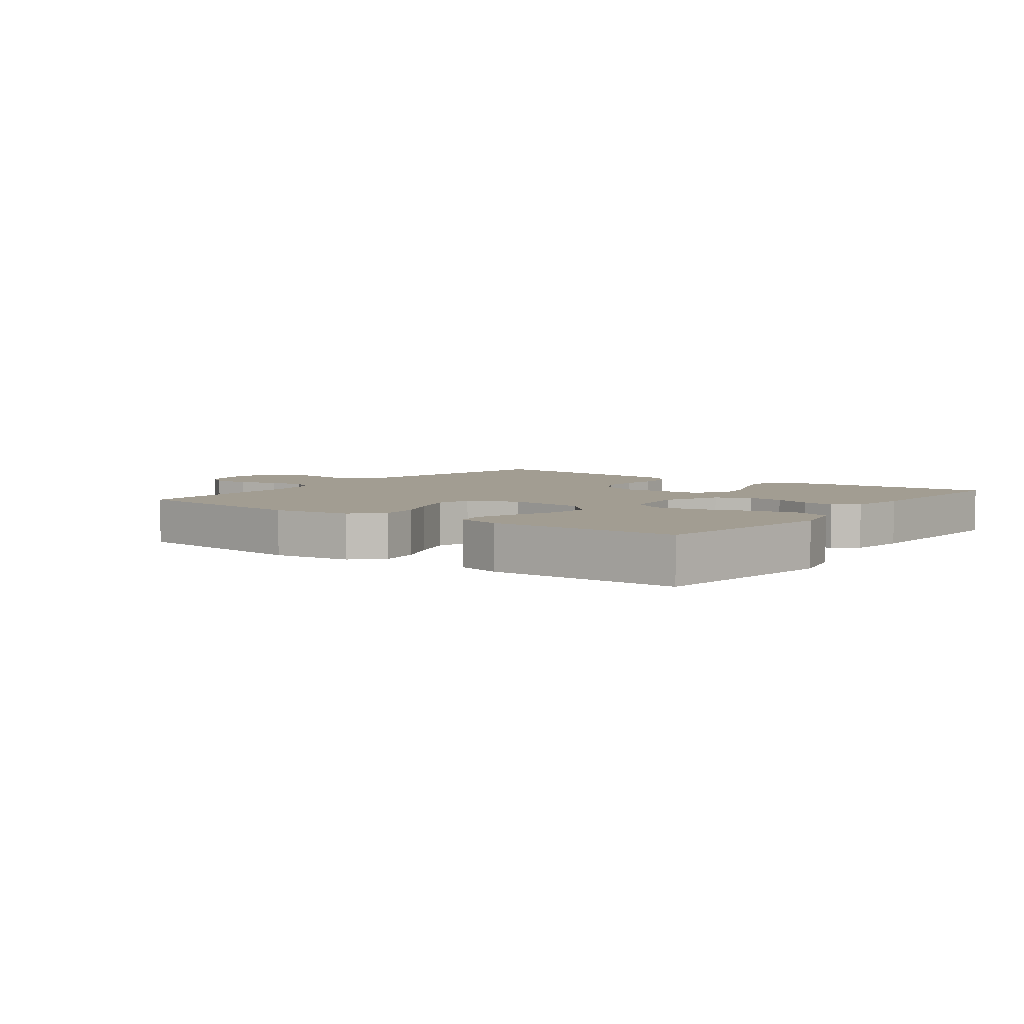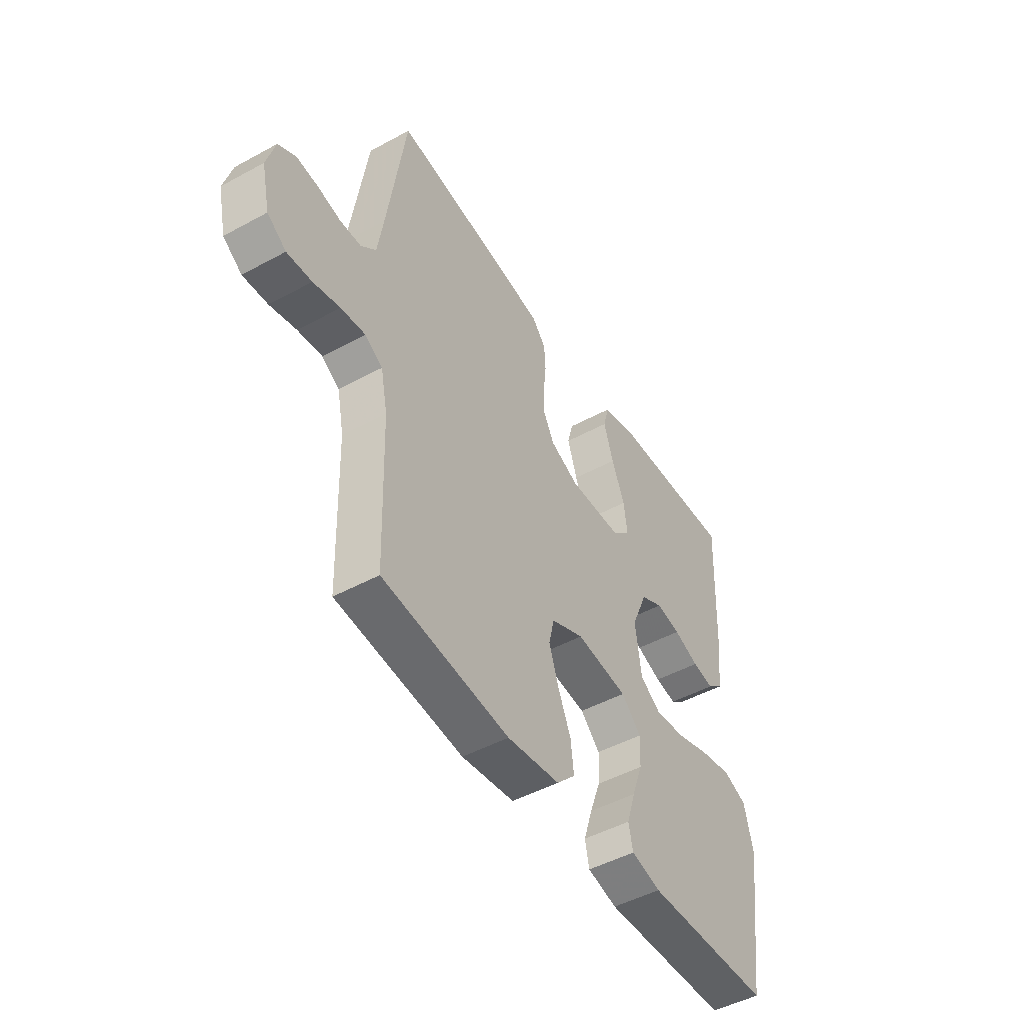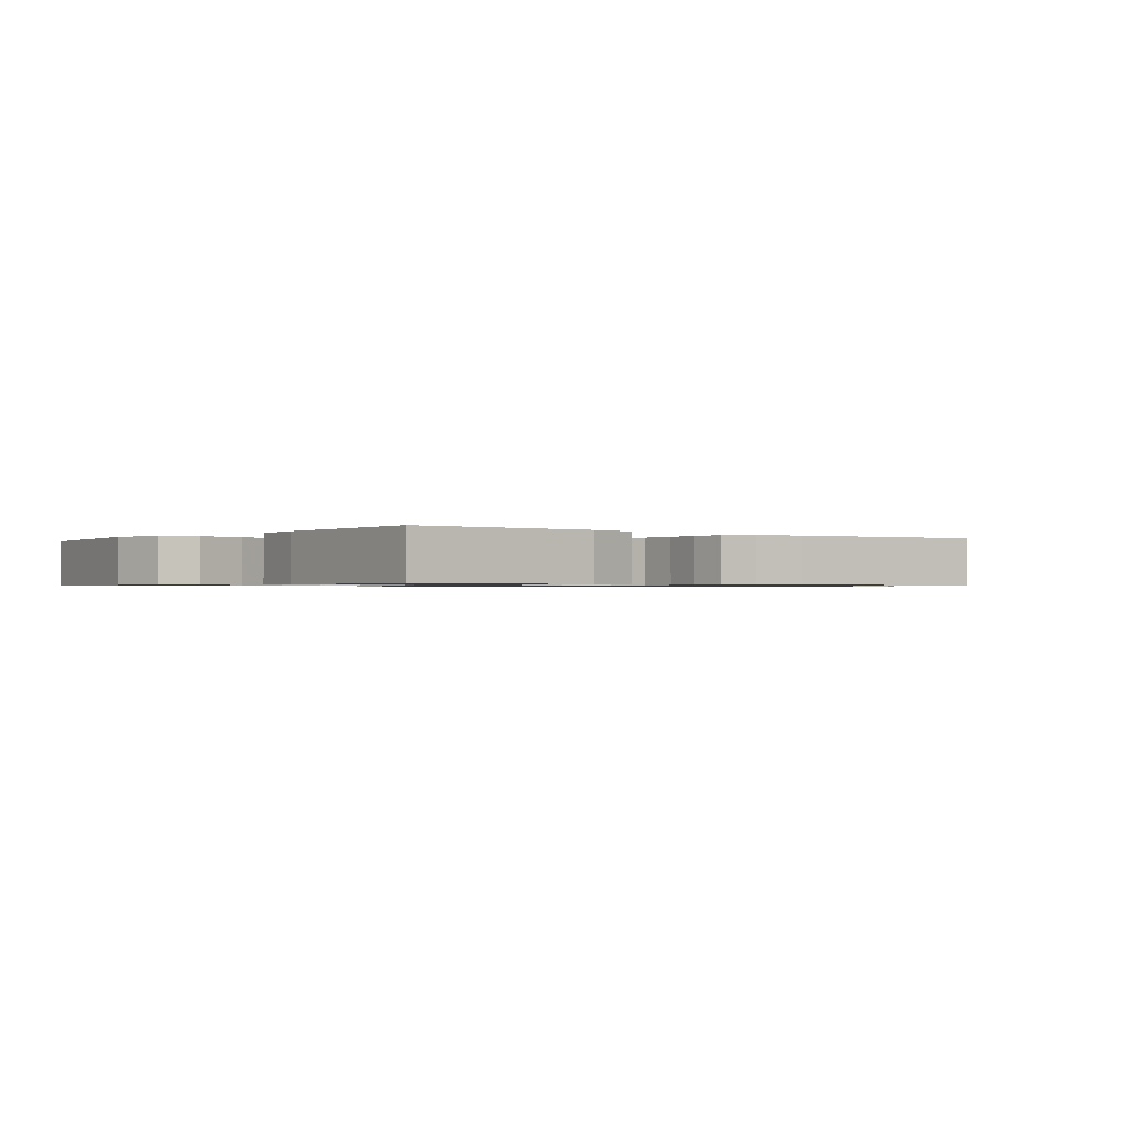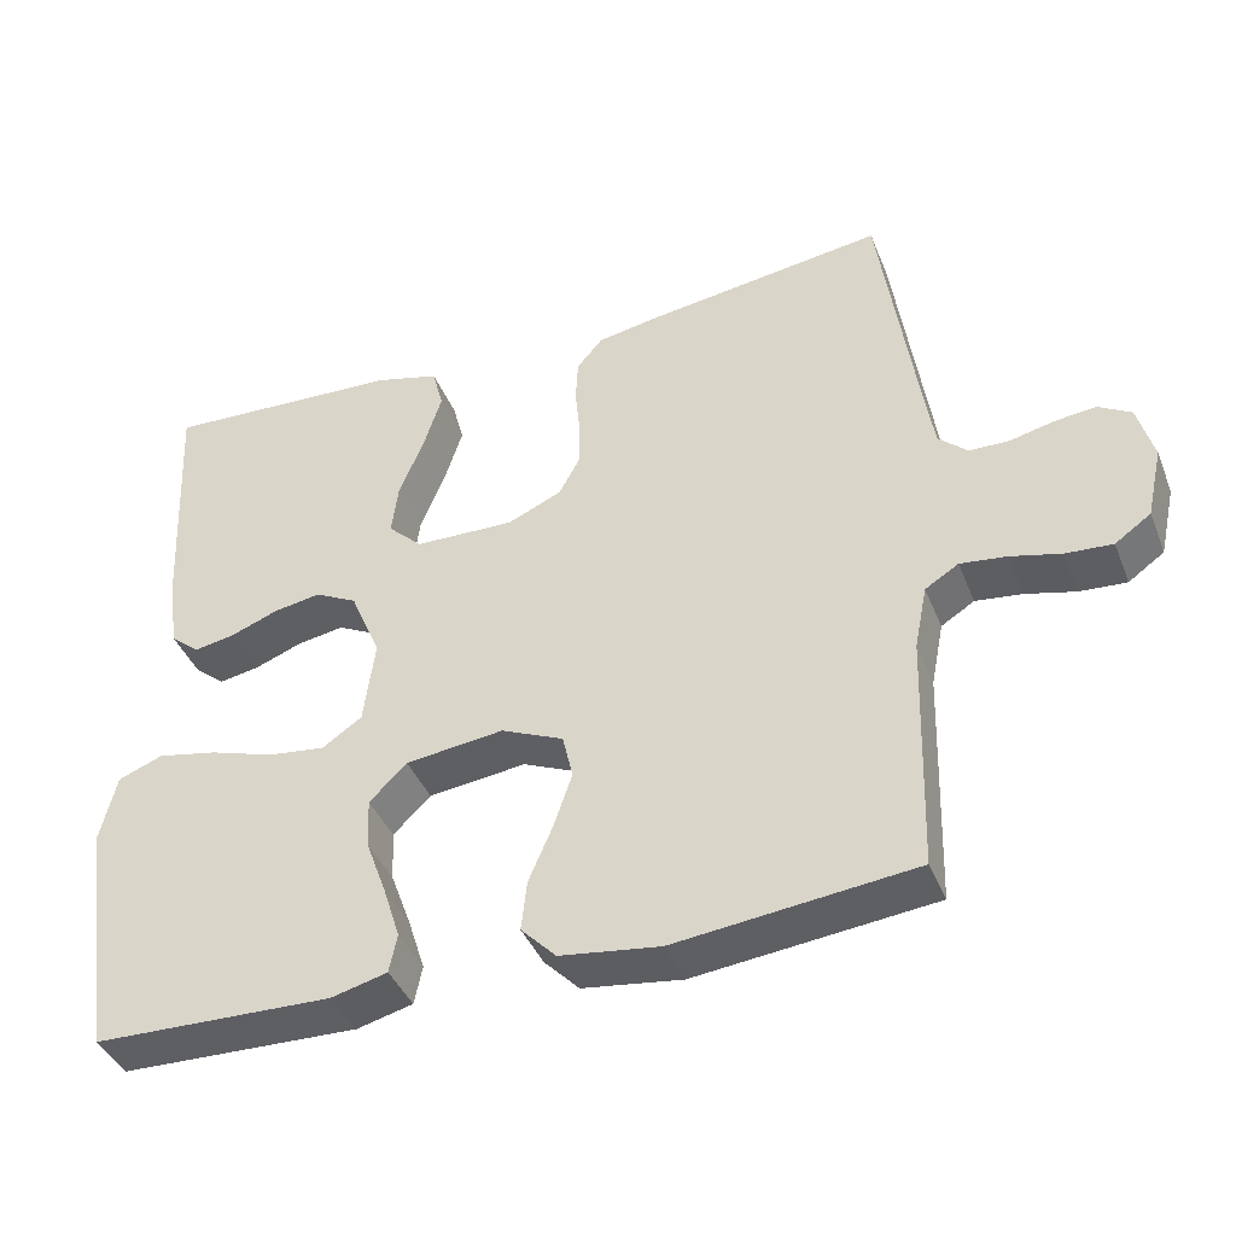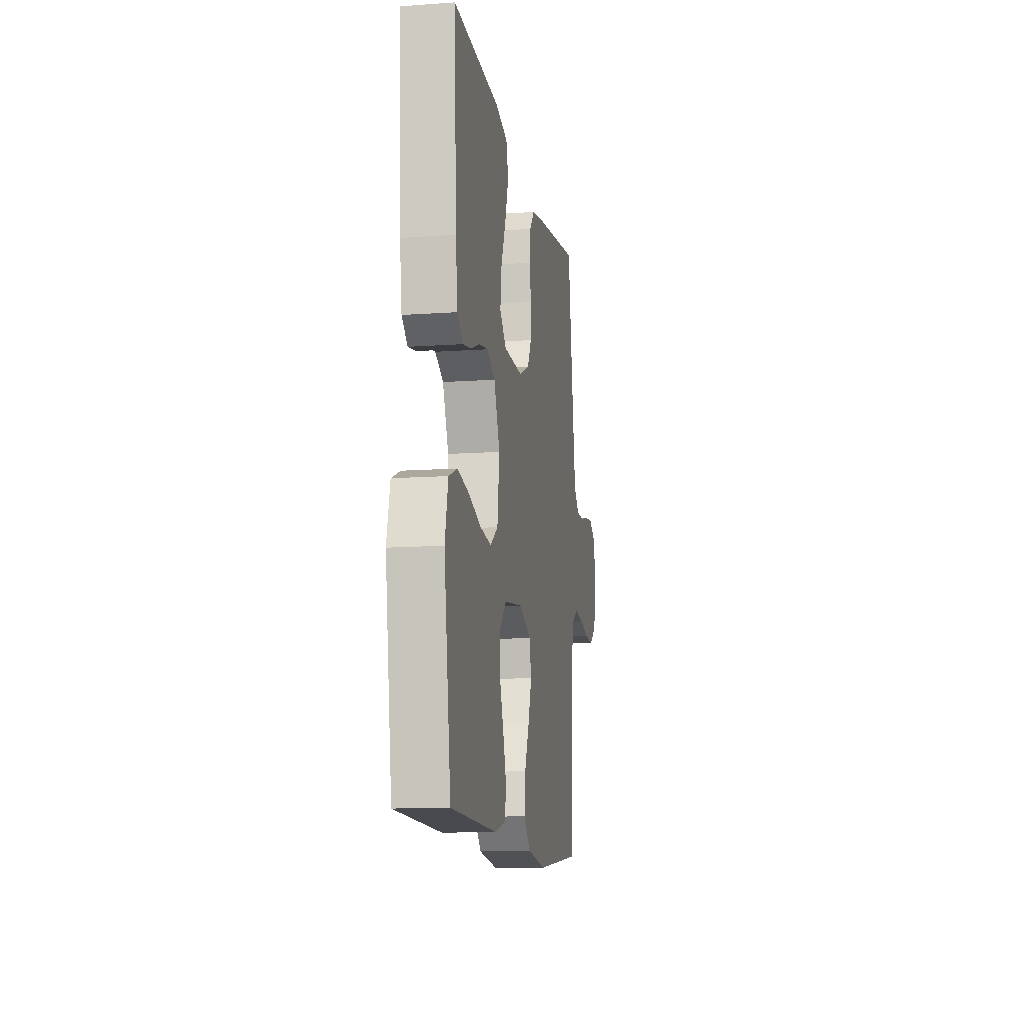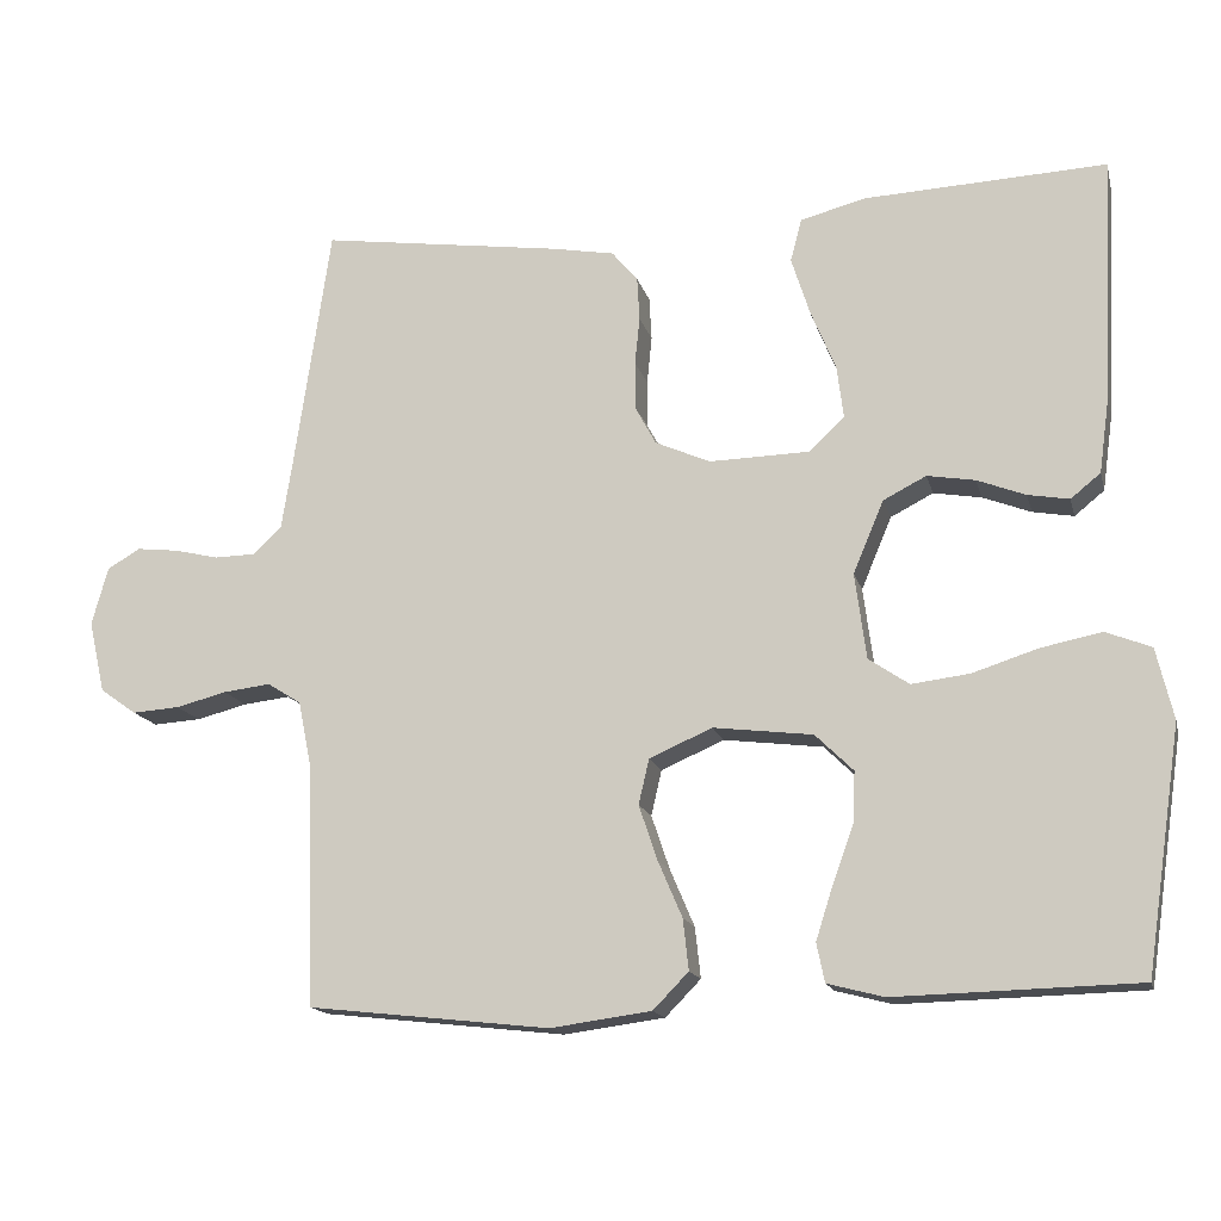
<metadata>
{"format":"obj","ext":"obj","renderer":"f3d","projection":"perspective","resolution":1024,"background":"white","views":[{"elev":4.9,"azim":-143.3,"up":"+Y"},{"elev":-48.1,"azim":121.4,"up":"+Z"},{"elev":-0.8,"azim":-37.4,"up":"+Y"},{"elev":-40.6,"azim":20.8,"up":"+Z"},{"elev":-12.0,"azim":-80.4,"up":"+Z"},{"elev":-15.3,"azim":-166.5,"up":"+Z"}]}
</metadata>
<code>
v -0.5 0.07 -0.5
v -0.544 0.07 -0.2
v -0.523 0.07 -0.112
v -0.467 0.07 -0.09
v -0.392 0.07 -0.105
v -0.311 0.07 -0.131
v -0.239 0.07 -0.14
v -0.189 0.07 -0.106
v -0.175 0.07 0
v -0.213 0.07 0.09
v -0.266 0.07 0.117
v -0.325 0.07 0.107
v -0.385 0.07 0.084
v -0.436 0.07 0.075
v -0.473 0.07 0.105
v -0.486 0.07 0.2
v -0.5 0.07 0.5
v -0.2 0.07 0.486
v -0.12 0.07 0.465
v -0.106 0.07 0.412
v -0.129 0.07 0.34
v -0.16 0.07 0.265
v -0.168 0.07 0.2
v -0.125 0.07 0.159
v 0 0.07 0.156
v 0.068 0.07 0.186
v 0.094 0.07 0.234
v 0.094 0.07 0.293
v 0.088 0.07 0.352
v 0.091 0.07 0.406
v 0.123 0.07 0.444
v 0.2 0.07 0.458
v 0.5 0.07 0.5
v 0.544 0.07 0.2
v 0.558 0.07 0.111
v 0.594 0.07 0.078
v 0.644 0.07 0.077
v 0.699 0.07 0.09
v 0.751 0.07 0.096
v 0.792 0.07 0.072
v 0.812 0.07 0
v 0.792 0.07 -0.089
v 0.747 0.07 -0.121
v 0.688 0.07 -0.117
v 0.625 0.07 -0.101
v 0.567 0.07 -0.094
v 0.525 0.07 -0.12
v 0.509 0.07 -0.2
v 0.5 0.07 -0.5
v 0.2 0.07 -0.533
v 0.075 0.07 -0.516
v 0.031 0.07 -0.471
v 0.038 0.07 -0.408
v 0.068 0.07 -0.338
v 0.091 0.07 -0.27
v 0.078 0.07 -0.214
v 0 0.07 -0.18
v -0.123 0.07 -0.195
v -0.17 0.07 -0.241
v -0.167 0.07 -0.305
v -0.141 0.07 -0.376
v -0.12 0.07 -0.442
v -0.13 0.07 -0.49
v -0.2 0.07 -0.508
v -0.5 0 -0.5
v -0.544 0 -0.2
v -0.523 0 -0.112
v -0.467 0 -0.09
v -0.392 0 -0.105
v -0.311 0 -0.131
v -0.239 0 -0.14
v -0.189 0 -0.106
v -0.175 0 0
v -0.213 0 0.09
v -0.266 0 0.117
v -0.325 0 0.107
v -0.385 0 0.084
v -0.436 0 0.075
v -0.473 0 0.105
v -0.486 0 0.2
v -0.5 0 0.5
v -0.2 0 0.486
v -0.12 0 0.465
v -0.106 0 0.412
v -0.129 0 0.34
v -0.16 0 0.265
v -0.168 0 0.2
v -0.125 0 0.159
v 0 0 0.156
v 0.068 0 0.186
v 0.094 0 0.234
v 0.094 0 0.293
v 0.088 0 0.352
v 0.091 0 0.406
v 0.123 0 0.444
v 0.2 0 0.458
v 0.5 0 0.5
v 0.544 0 0.2
v 0.558 0 0.111
v 0.594 0 0.078
v 0.644 0 0.077
v 0.699 0 0.09
v 0.751 0 0.096
v 0.792 0 0.072
v 0.812 0 0
v 0.792 0 -0.089
v 0.747 0 -0.121
v 0.688 0 -0.117
v 0.625 0 -0.101
v 0.567 0 -0.094
v 0.525 0 -0.12
v 0.509 0 -0.2
v 0.5 0 -0.5
v 0.2 0 -0.533
v 0.075 0 -0.516
v 0.031 0 -0.471
v 0.038 0 -0.408
v 0.068 0 -0.338
v 0.091 0 -0.27
v 0.078 0 -0.214
v 0 0 -0.18
v -0.123 0 -0.195
v -0.17 0 -0.241
v -0.167 0 -0.305
v -0.141 0 -0.376
v -0.12 0 -0.442
v -0.13 0 -0.49
v -0.2 0 -0.508
f 4 5 6
f 3 4 6
f 2 3 6
f 1 2 6
f 64 1 6
f 63 64 6
f 62 63 6
f 61 62 6
f 60 61 6
f 59 60 6 7
f 58 59 7 8
f 57 58 8 9
f 56 57 9 10
f 52 53 54
f 51 52 54
f 50 51 54
f 49 50 54
f 48 49 54
f 47 48 54 55
f 46 47 55 56
f 43 44 45
f 42 43 45
f 41 42 45
f 40 41 45
f 39 40 45
f 38 39 45
f 37 38 45
f 36 37 45 46
f 46 56 10
f 36 46 10
f 35 36 10
f 32 33 34
f 31 32 34
f 30 31 34
f 29 30 34
f 28 29 34
f 27 28 34 35
f 20 21 22
f 19 20 22
f 18 19 22
f 17 18 22
f 16 17 22
f 15 16 22
f 14 15 22
f 13 14 22
f 12 13 22
f 11 12 22 23
f 10 11 23 24
f 26 27 35
f 25 26 35
f 10 24 25 35
f 70 69 68
f 70 68 67
f 70 67 66
f 70 66 65
f 70 65 128
f 70 128 127
f 70 127 126
f 70 126 125
f 70 125 124
f 71 70 124 123
f 72 71 123 122
f 73 72 122 121
f 74 73 121 120
f 118 117 116
f 118 116 115
f 118 115 114
f 118 114 113
f 118 113 112
f 119 118 112 111
f 120 119 111 110
f 109 108 107
f 109 107 106
f 109 106 105
f 109 105 104
f 109 104 103
f 109 103 102
f 109 102 101
f 110 109 101 100
f 74 120 110
f 74 110 100
f 74 100 99
f 98 97 96
f 98 96 95
f 98 95 94
f 98 94 93
f 98 93 92
f 99 98 92 91
f 86 85 84
f 86 84 83
f 86 83 82
f 86 82 81
f 86 81 80
f 86 80 79
f 86 79 78
f 86 78 77
f 86 77 76
f 87 86 76 75
f 88 87 75 74
f 99 91 90
f 99 90 89
f 99 89 88 74
f 1 65 66 2
f 2 66 67 3
f 3 67 68 4
f 4 68 69 5
f 5 69 70 6
f 6 70 71 7
f 7 71 72 8
f 8 72 73 9
f 9 73 74 10
f 10 74 75 11
f 11 75 76 12
f 12 76 77 13
f 13 77 78 14
f 14 78 79 15
f 15 79 80 16
f 16 80 81 17
f 17 81 82 18
f 18 82 83 19
f 19 83 84 20
f 20 84 85 21
f 21 85 86 22
f 22 86 87 23
f 23 87 88 24
f 24 88 89 25
f 25 89 90 26
f 26 90 91 27
f 27 91 92 28
f 28 92 93 29
f 29 93 94 30
f 30 94 95 31
f 31 95 96 32
f 32 96 97 33
f 33 97 98 34
f 34 98 99 35
f 35 99 100 36
f 36 100 101 37
f 37 101 102 38
f 38 102 103 39
f 39 103 104 40
f 40 104 105 41
f 41 105 106 42
f 42 106 107 43
f 43 107 108 44
f 44 108 109 45
f 45 109 110 46
f 46 110 111 47
f 47 111 112 48
f 48 112 113 49
f 49 113 114 50
f 50 114 115 51
f 51 115 116 52
f 52 116 117 53
f 53 117 118 54
f 54 118 119 55
f 55 119 120 56
f 56 120 121 57
f 57 121 122 58
f 58 122 123 59
f 59 123 124 60
f 60 124 125 61
f 61 125 126 62
f 62 126 127 63
f 63 127 128 64
f 64 128 65 1

</code>
